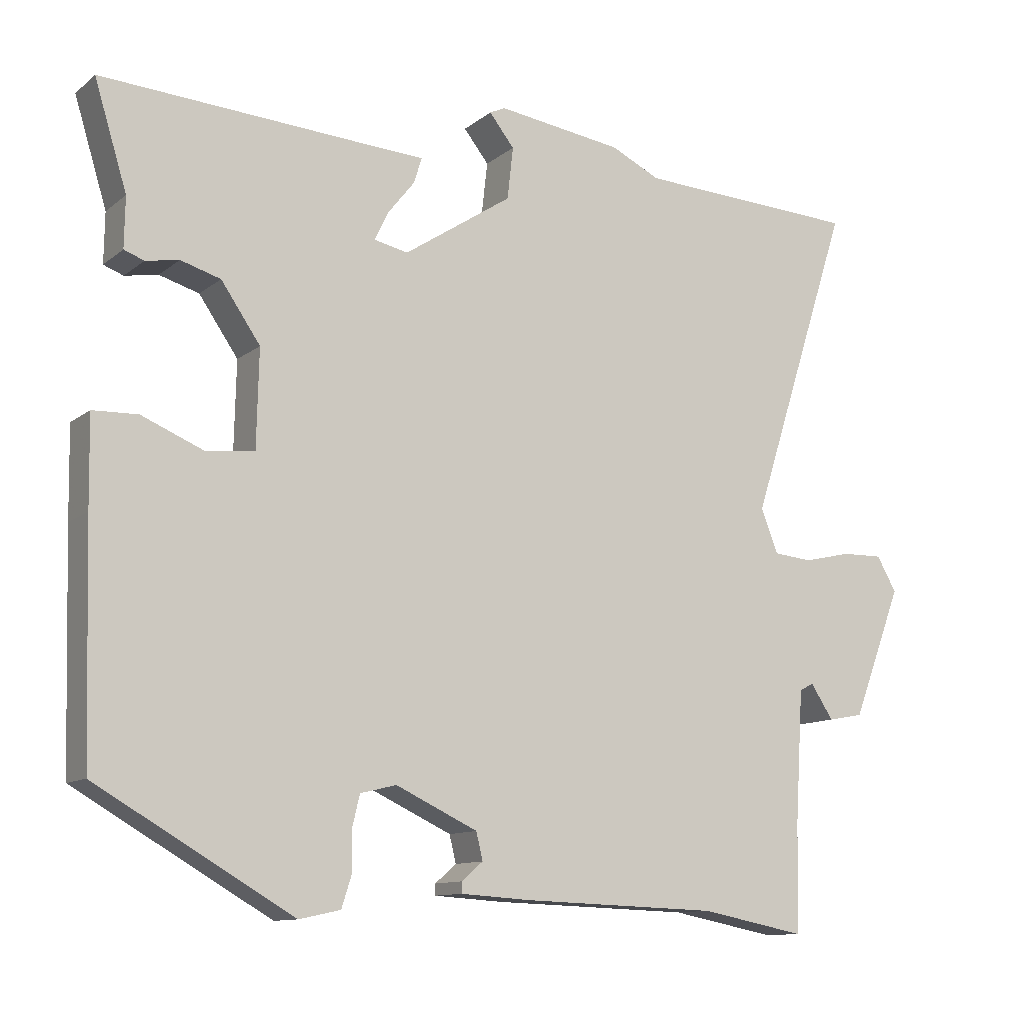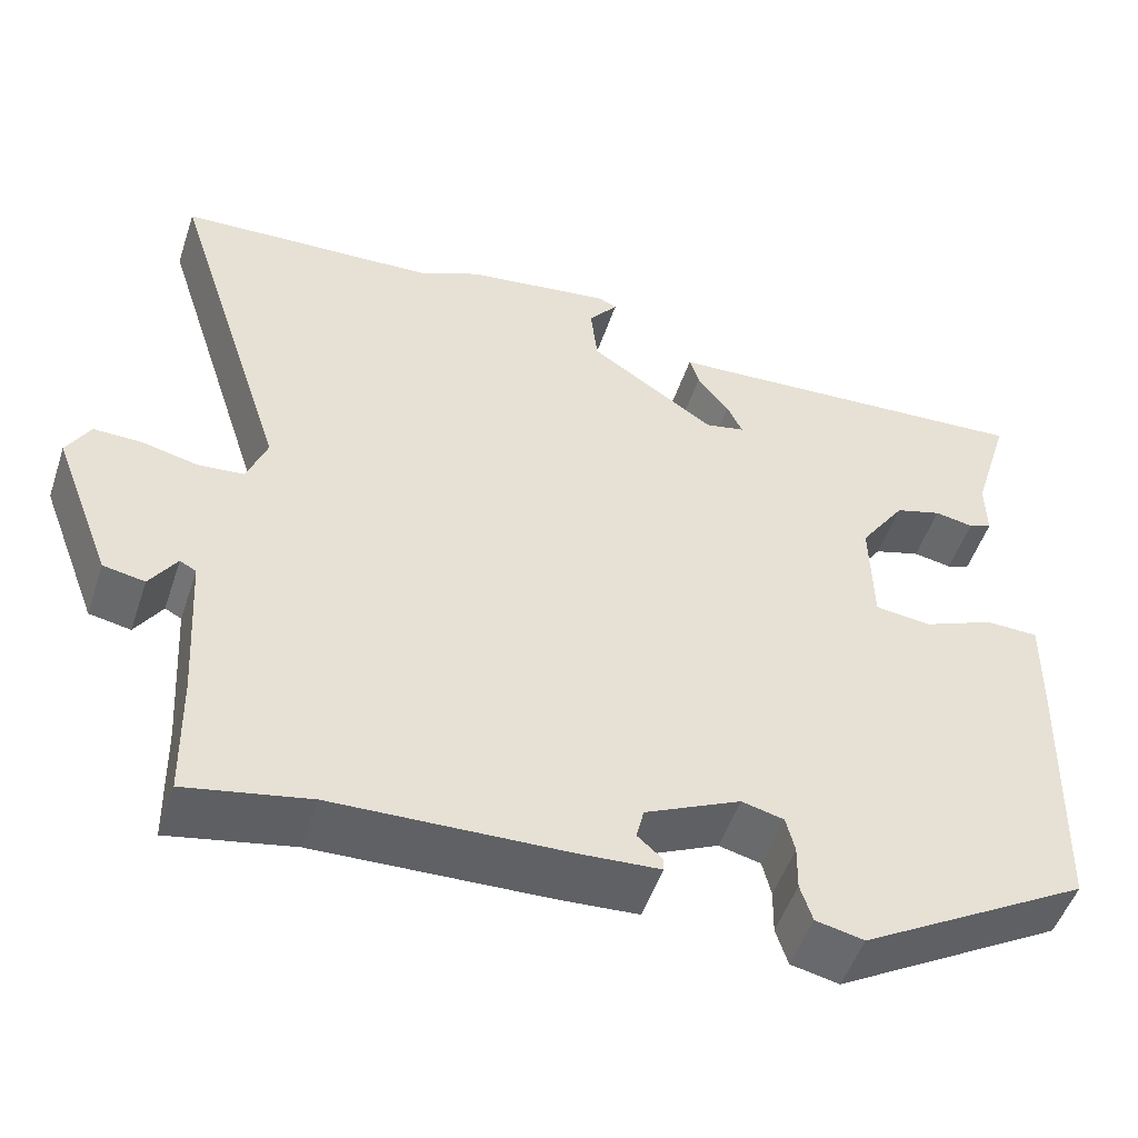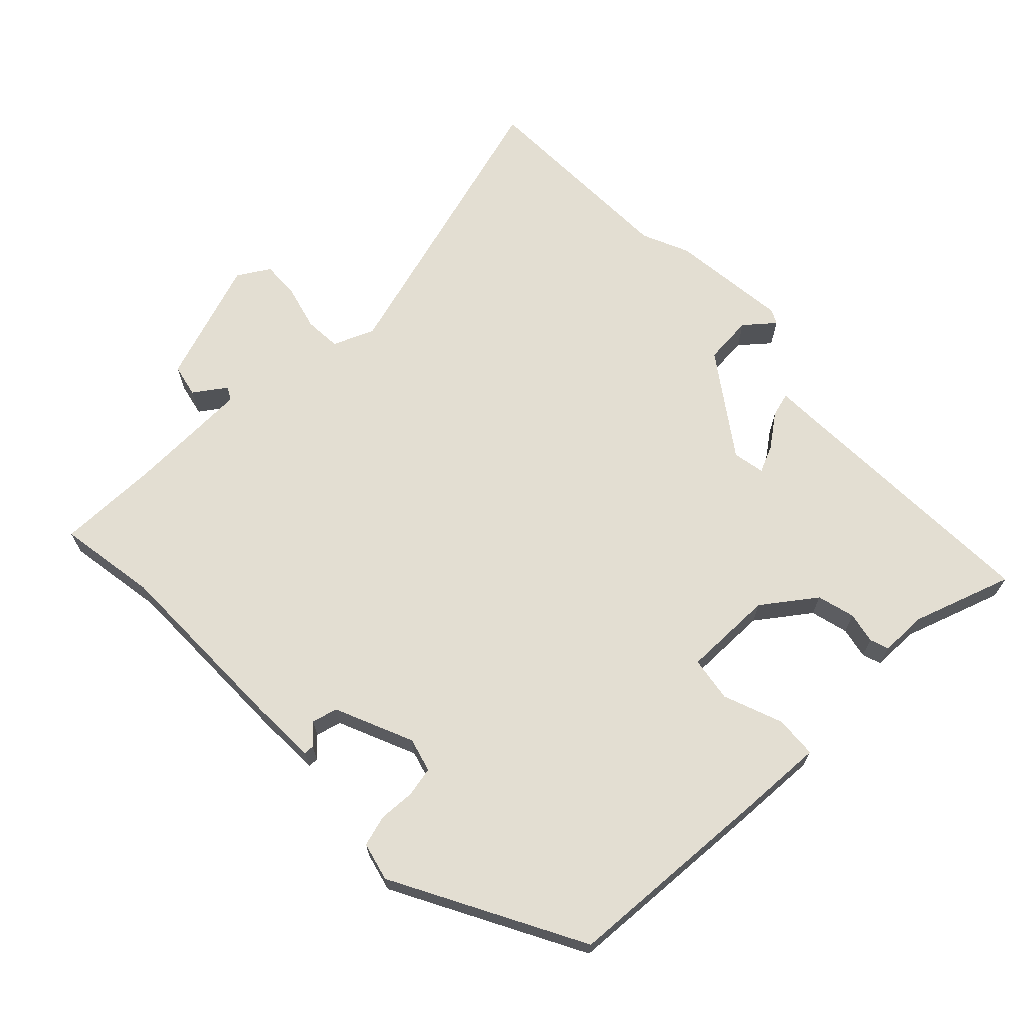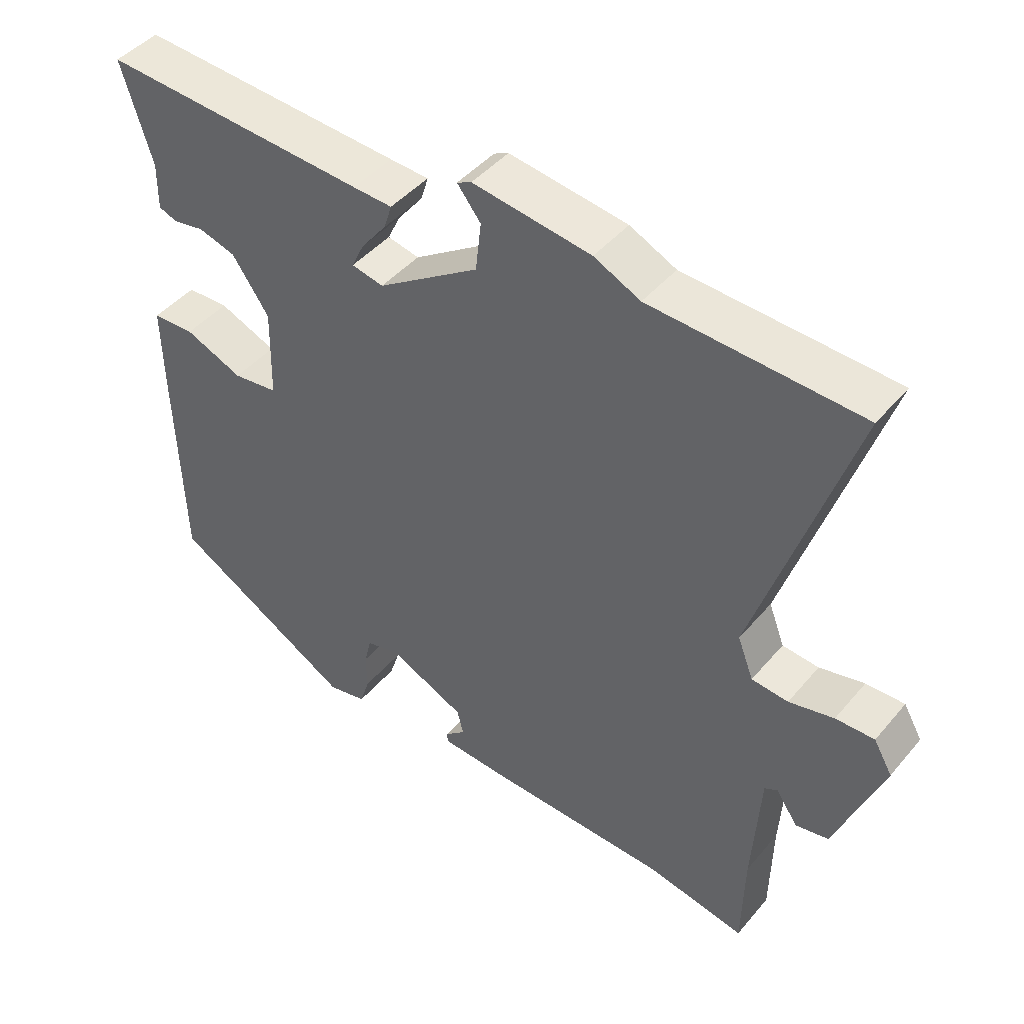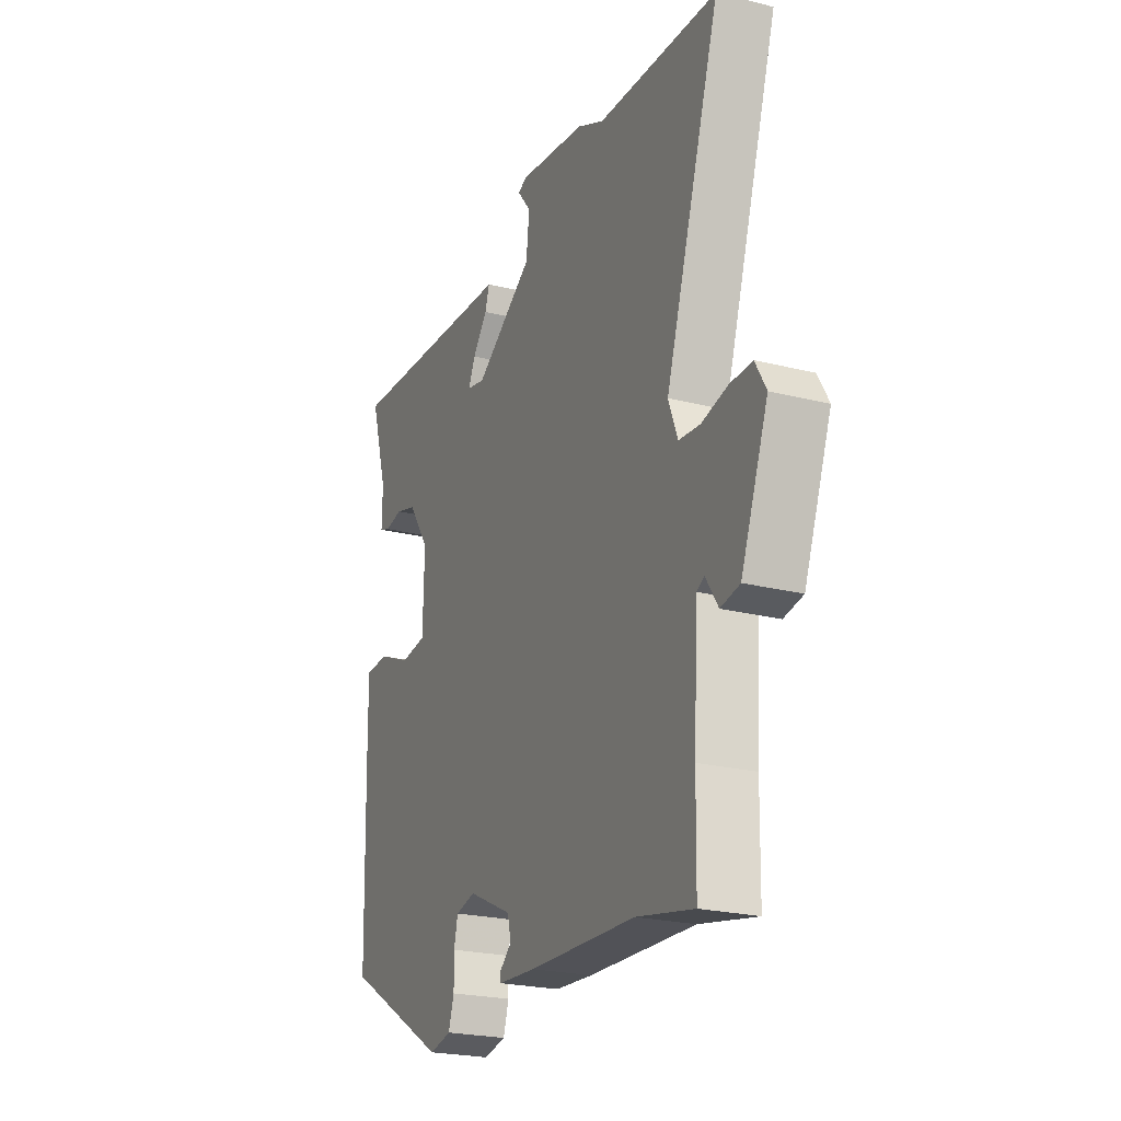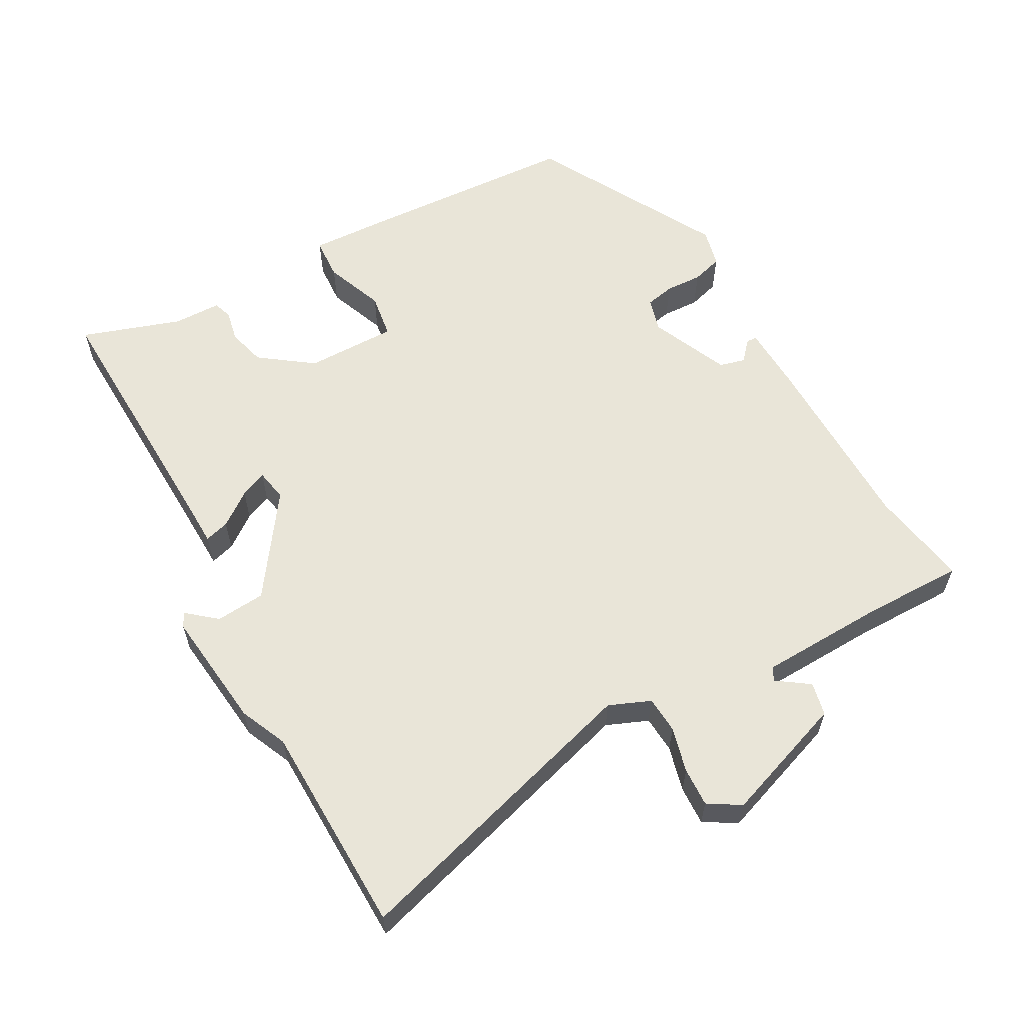
<metadata>
{"format":"obj","ext":"obj","renderer":"f3d","projection":"perspective","resolution":1024,"background":"white","views":[{"elev":-11.3,"azim":-29.6,"up":"+Z"},{"elev":-50.8,"azim":161.7,"up":"+Z"},{"elev":67.4,"azim":-132.2,"up":"+Y"},{"elev":44.6,"azim":37.2,"up":"+Z"},{"elev":-23.2,"azim":66.8,"up":"+Z"},{"elev":59.7,"azim":62.6,"up":"+Y"}]}
</metadata>
<code>
v 0.516 0.07 -0.503
v 0.373 0.07 -0.475
v 0.105 0.07 -0.466
v 0.01 0.07 -0.46
v 0.01 0.07 -0.445
v 0.039 0.07 -0.42
v 0.03 0.07 -0.383
v -0.081 0.07 -0.331
v -0.13 0.07 -0.343
v -0.14 0.07 -0.385
v -0.139 0.07 -0.438
v -0.153 0.07 -0.482
v -0.209 0.07 -0.494
v -0.475 0.07 -0.34
v -0.484 0.07 -0.032
v -0.486 0.07 0.089
v -0.425 0.07 0.091
v -0.341 0.07 0.056
v -0.276 0.07 0.064
v -0.273 0.07 0.195
v -0.326 0.07 0.272
v -0.38 0.07 0.288
v -0.425 0.07 0.28
v -0.452 0.07 0.29
v -0.451 0.07 0.358
v -0.495 0.07 0.502
v -0.11 0.07 0.478
v -0.053 0.07 0.475
v -0.064 0.07 0.44
v -0.101 0.07 0.393
v -0.119 0.07 0.355
v -0.073 0.07 0.345
v 0.074 0.07 0.442
v 0.082 0.07 0.513
v 0.048 0.07 0.556
v 0.069 0.07 0.566
v 0.24 0.07 0.542
v 0.307 0.07 0.51
v 0.61 0.07 0.495
v 0.472 0.07 0.067
v 0.495 0.07 0.007
v 0.548 0.07 0.002
v 0.613 0.07 0.017
v 0.669 0.07 0.018
v 0.696 0.07 -0.029
v 0.628 0.07 -0.206
v 0.58 0.07 -0.215
v 0.549 0.07 -0.168
v 0.53 0.07 -0.178
v 0.519 0.07 -0.356
v 0.516 0 -0.503
v 0.373 0 -0.475
v 0.105 0 -0.466
v 0.01 0 -0.46
v 0.01 0 -0.445
v 0.039 0 -0.42
v 0.03 0 -0.383
v -0.081 0 -0.331
v -0.13 0 -0.343
v -0.14 0 -0.385
v -0.139 0 -0.438
v -0.153 0 -0.482
v -0.209 0 -0.494
v -0.475 0 -0.34
v -0.484 0 -0.032
v -0.486 0 0.089
v -0.425 0 0.091
v -0.341 0 0.056
v -0.276 0 0.064
v -0.273 0 0.195
v -0.326 0 0.272
v -0.38 0 0.288
v -0.425 0 0.28
v -0.452 0 0.29
v -0.451 0 0.358
v -0.495 0 0.502
v -0.11 0 0.478
v -0.053 0 0.475
v -0.064 0 0.44
v -0.101 0 0.393
v -0.119 0 0.355
v -0.073 0 0.345
v 0.074 0 0.442
v 0.082 0 0.513
v 0.048 0 0.556
v 0.069 0 0.566
v 0.24 0 0.542
v 0.307 0 0.51
v 0.61 0 0.495
v 0.472 0 0.067
v 0.495 0 0.007
v 0.548 0 0.002
v 0.613 0 0.017
v 0.669 0 0.018
v 0.696 0 -0.029
v 0.628 0 -0.206
v 0.58 0 -0.215
v 0.549 0 -0.168
v 0.53 0 -0.178
v 0.519 0 -0.356
f 45 46 47 48
f 45 48 49
f 42 43 44 45
f 41 42 45 49
f 40 41 49 50
f 38 39 40
f 34 35 36 37
f 33 34 37 38
f 32 33 38 40
f 27 28 29 30
f 25 26 27 30
f 25 30 31
f 22 23 24 25
f 21 22 25 31
f 20 21 31 32
f 15 16 17 18
f 15 18 19
f 14 15 19
f 13 14 19
f 10 11 12 13
f 9 10 13 19
f 8 9 19 20
f 3 4 5 6
f 2 3 6 7
f 20 32 40 50
f 7 8 20 50
f 1 2 7 50
f 98 97 96 95
f 99 98 95
f 95 94 93 92
f 99 95 92 91
f 100 99 91 90
f 90 89 88
f 87 86 85 84
f 88 87 84 83
f 90 88 83 82
f 80 79 78 77
f 80 77 76 75
f 81 80 75
f 75 74 73 72
f 81 75 72 71
f 82 81 71 70
f 68 67 66 65
f 69 68 65
f 69 65 64
f 69 64 63
f 63 62 61 60
f 69 63 60 59
f 70 69 59 58
f 56 55 54 53
f 57 56 53 52
f 100 90 82 70
f 100 70 58 57
f 100 57 52 51
f 1 51 52 2
f 2 52 53 3
f 3 53 54 4
f 4 54 55 5
f 5 55 56 6
f 6 56 57 7
f 7 57 58 8
f 8 58 59 9
f 9 59 60 10
f 10 60 61 11
f 11 61 62 12
f 12 62 63 13
f 13 63 64 14
f 14 64 65 15
f 15 65 66 16
f 16 66 67 17
f 17 67 68 18
f 18 68 69 19
f 19 69 70 20
f 20 70 71 21
f 21 71 72 22
f 22 72 73 23
f 23 73 74 24
f 24 74 75 25
f 25 75 76 26
f 26 76 77 27
f 27 77 78 28
f 28 78 79 29
f 29 79 80 30
f 30 80 81 31
f 31 81 82 32
f 32 82 83 33
f 33 83 84 34
f 34 84 85 35
f 35 85 86 36
f 36 86 87 37
f 37 87 88 38
f 38 88 89 39
f 39 89 90 40
f 40 90 91 41
f 41 91 92 42
f 42 92 93 43
f 43 93 94 44
f 44 94 95 45
f 45 95 96 46
f 46 96 97 47
f 47 97 98 48
f 48 98 99 49
f 49 99 100 50
f 50 100 51 1

</code>
